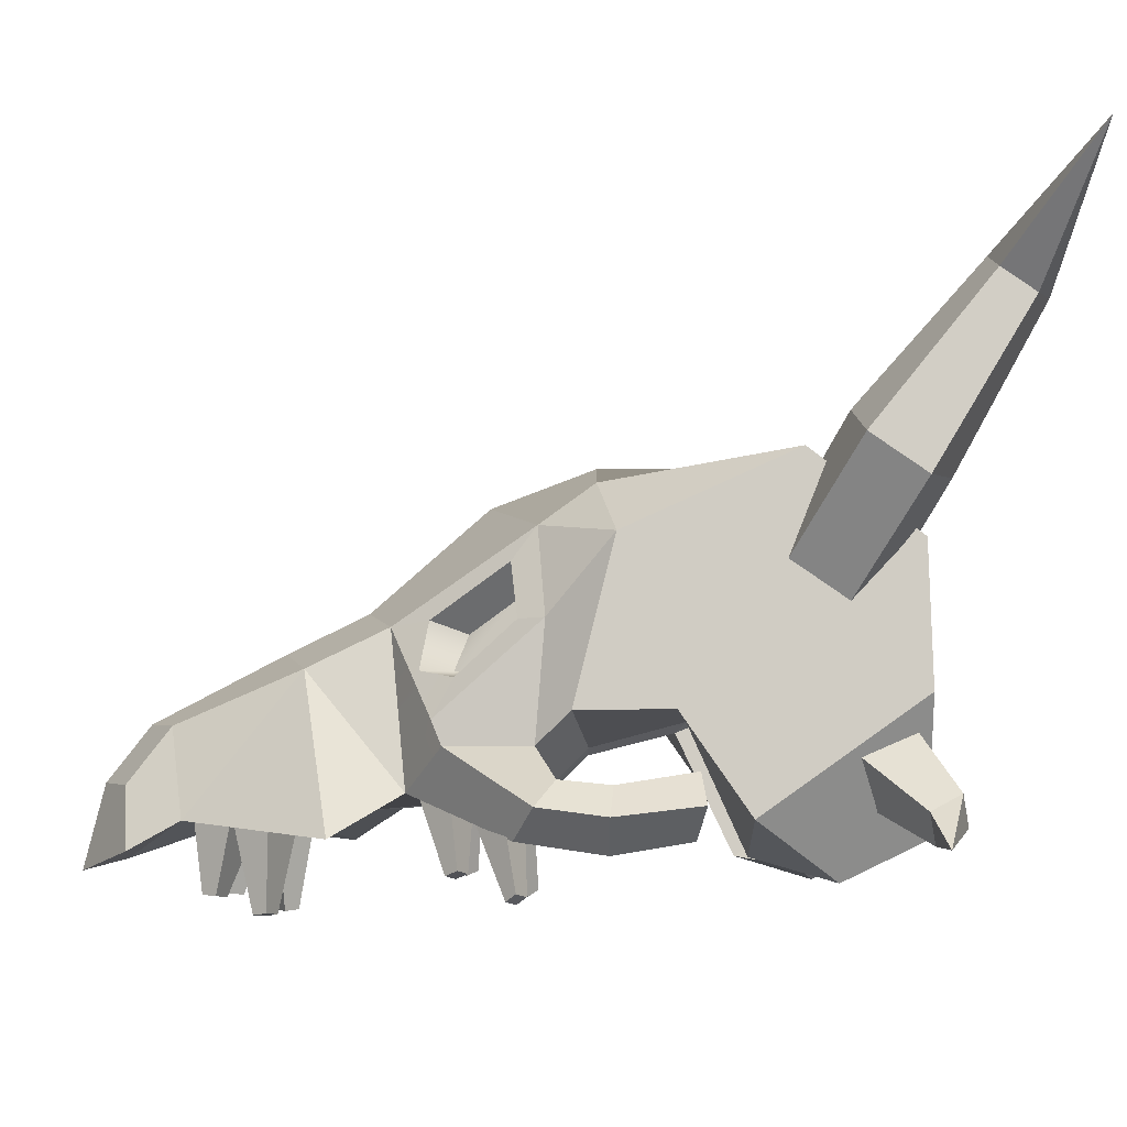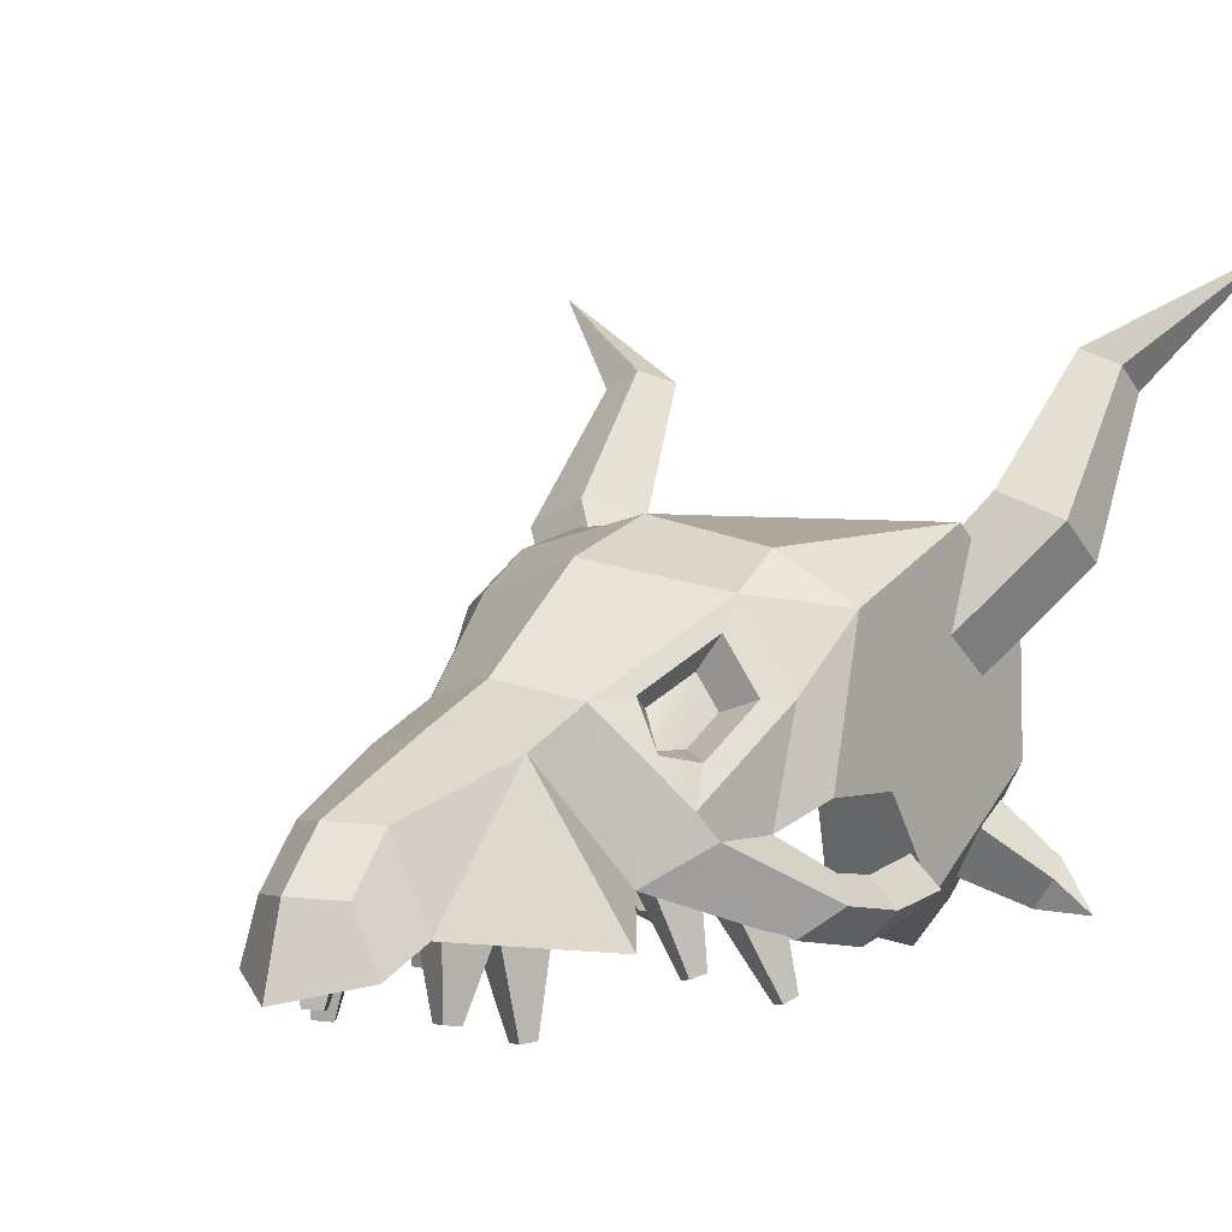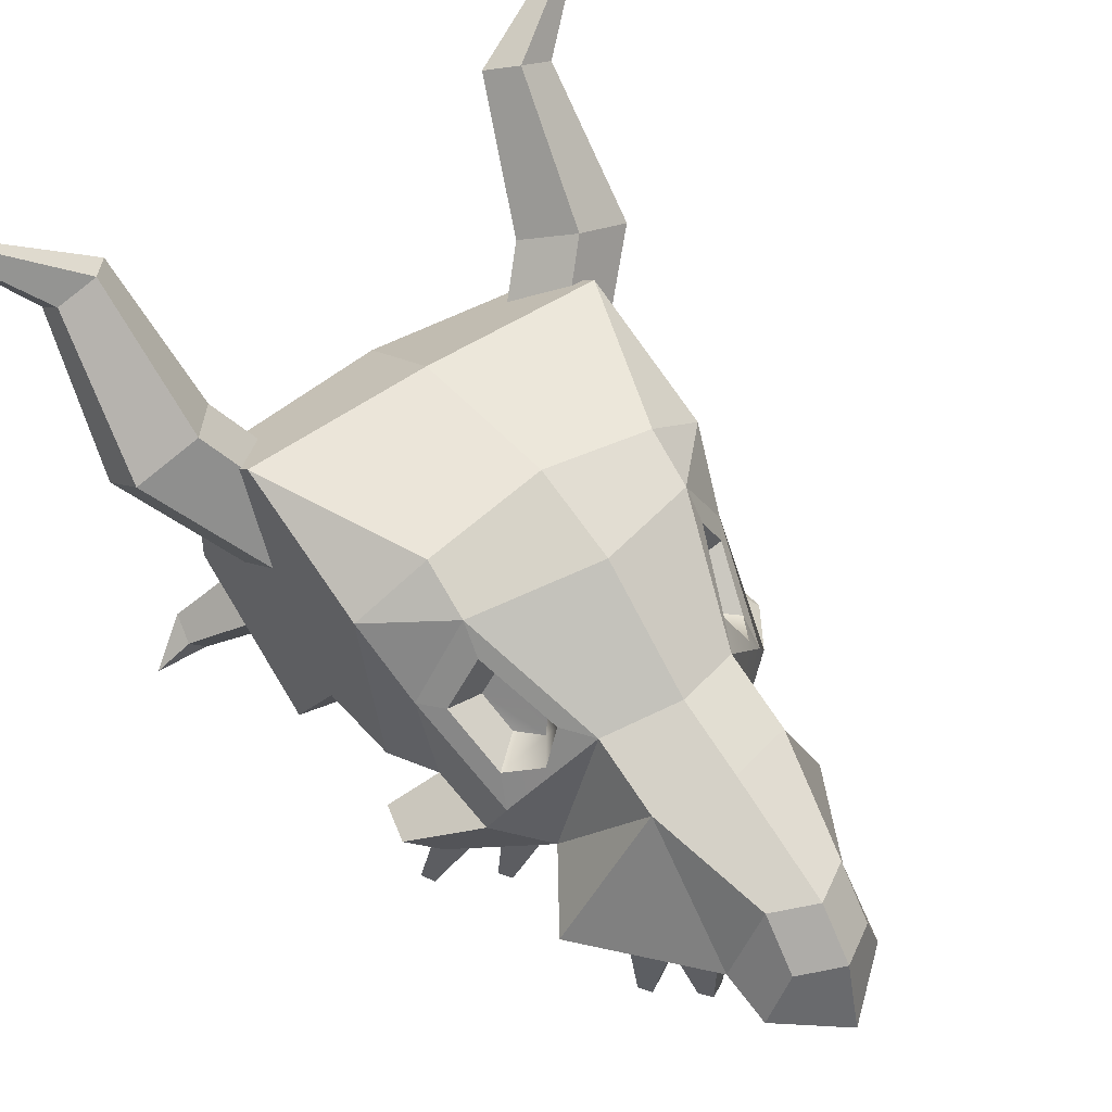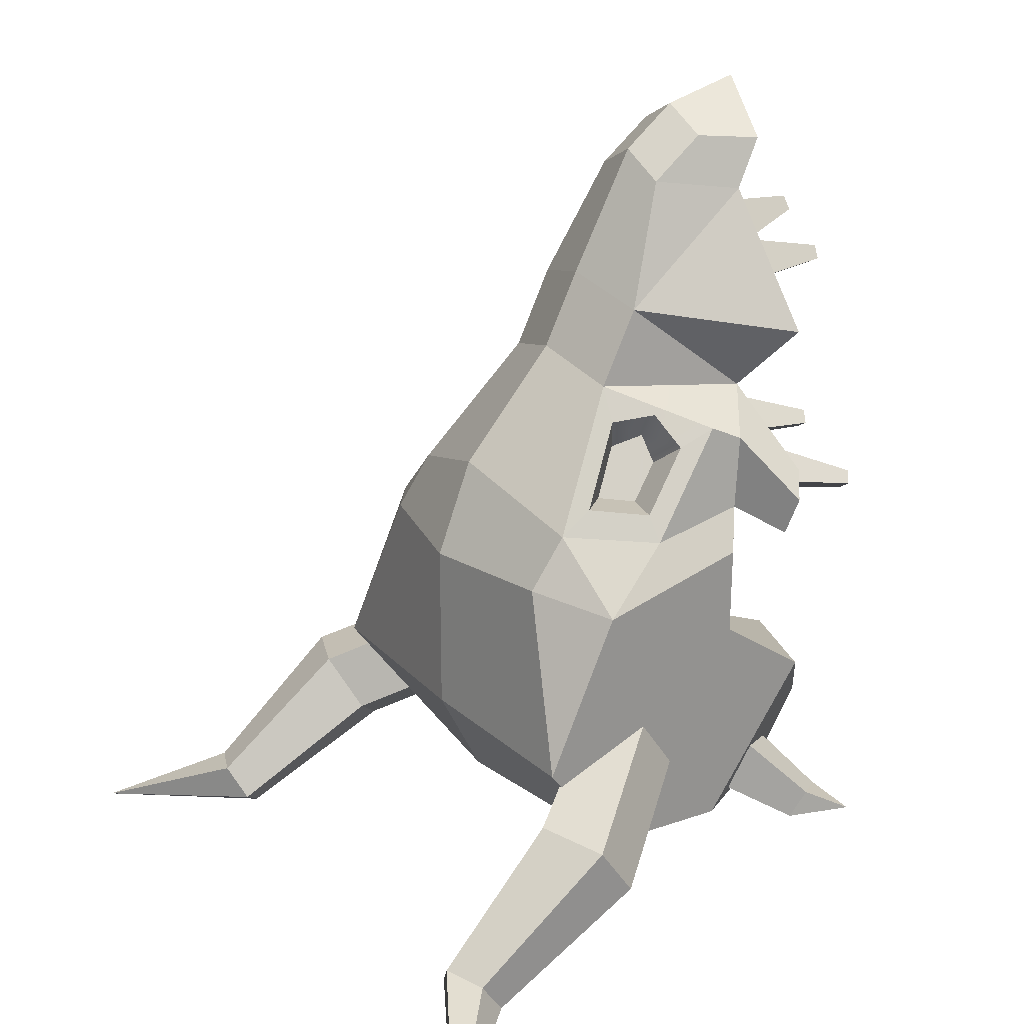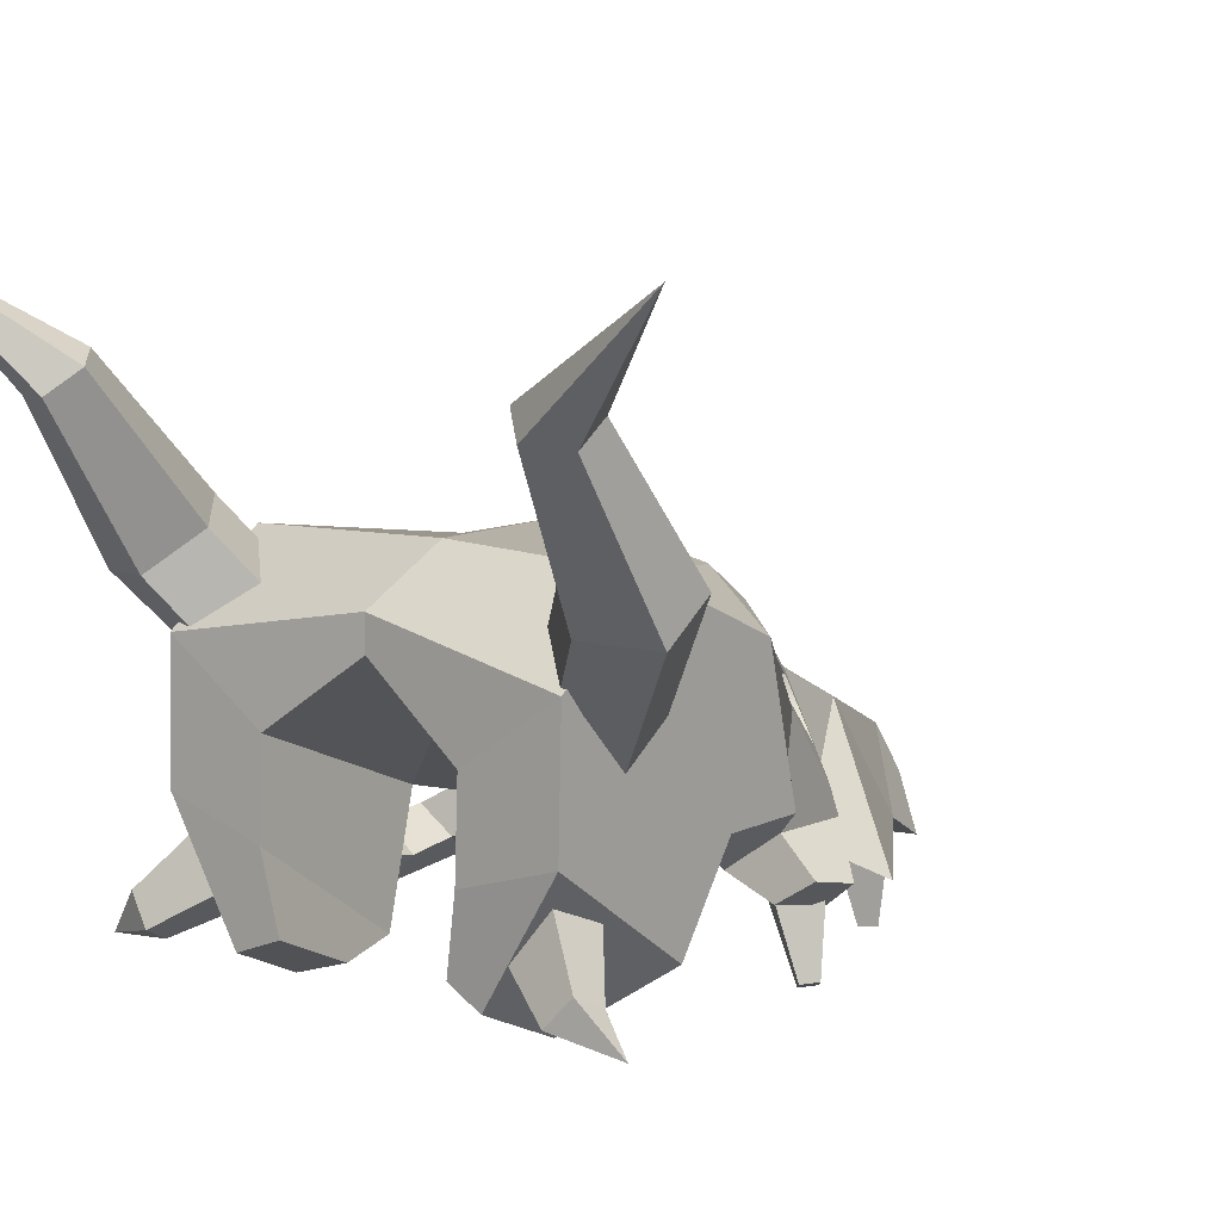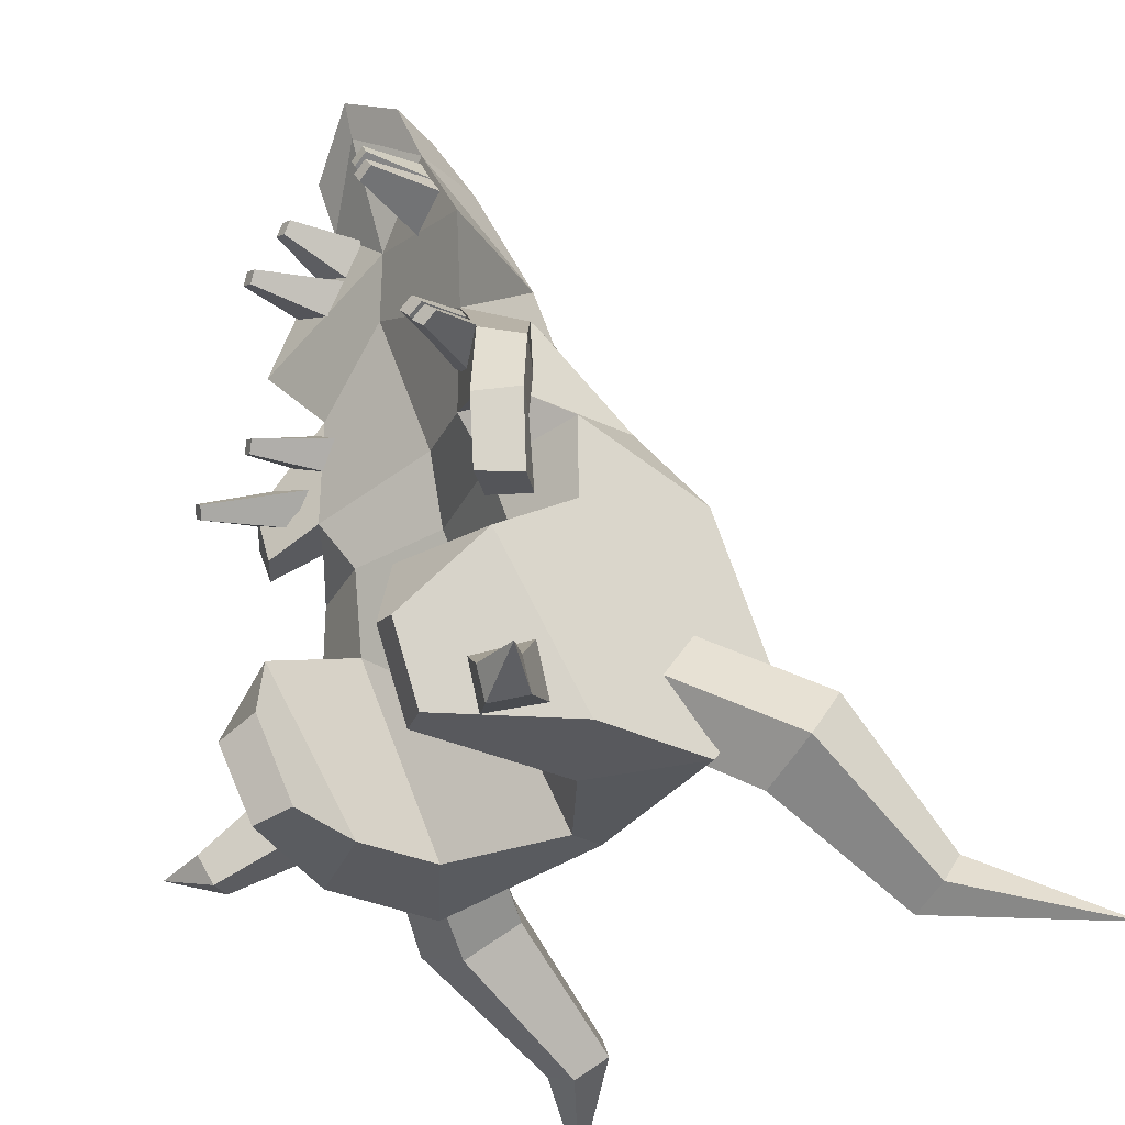
<metadata>
{"format":"obj","ext":"obj","renderer":"f3d","projection":"perspective","resolution":1024,"background":"white","views":[{"elev":-5.7,"azim":90.1,"up":"+Y"},{"elev":0.7,"azim":37.1,"up":"+Y"},{"elev":47.9,"azim":-38.8,"up":"+Y"},{"elev":23.5,"azim":-122.9,"up":"+Z"},{"elev":10.2,"azim":-141.5,"up":"+Y"},{"elev":-32.4,"azim":52.8,"up":"+Z"}]}
</metadata>
<code>
v 33.65 7.01 7.254
v 31.15 6.546 5.75
v 29.55 19.23 12.12
v 21.72 20.86 8.835
v 33.9 21.24 7.965
v 26.69 21.26 4.469
v 35.13 8.127 5.768
v 32.62 7.663 4.294
v 24.84 10.51 16.08
v 22.34 10.04 14.61
v 21.69 23.66 20.62
v 14.09 25.44 16.59
v 26.28 24.67 15.69
v 19.18 24.76 11.93
v 26.44 11.27 14.28
v 23.94 10.8 12.82
v 18.82 4.821 44.07
v 16 4.621 42.69
v 18.18 17.88 47.06
v 10.45 19.1 43.55
v 21.95 17.28 41.67
v 14.22 18.51 38.06
v 20.17 5.111 42.03
v 17.36 4.911 40.63
v 13.17 7.673 52.16
v 10.36 7.473 50.83
v 14.05 18.65 53.4
v 6.472 19.76 49.76
v 17.77 18.14 47.64
v 10.19 19.25 43.93
v 14.55 7.481 49.99
v 11.74 7.281 48.65
v 41.56 19.47 -51.05
v 37.59 14.7 -52.31
v 34.39 27.06 -42.56
v 25.5 21.14 -42.82
v 32.6 31.05 -50.5
v 24.87 24.23 -51.63
v 40.37 21.98 -55.83
v 36.4 17.22 -57.1
v 46.9 14.2 -53.28
v -31.28 7.01 6.688
v -28.78 6.546 5.01
v -27.18 19.23 12.03
v -19.35 20.86 8.755
v -31.53 21.24 7.915
v -24.32 21.26 4.088
v -32.76 8.127 4.982
v -30.26 7.663 3.303
v -22.47 10.51 16.08
v -19.97 10.04 14.61
v -19.32 23.66 20.62
v -11.72 25.44 16.59
v -23.91 24.67 15.69
v -16.81 24.76 11.93
v -24.07 11.27 14.28
v -21.57 10.8 12.78
v -16.45 4.821 44.07
v -13.63 4.621 42.69
v -15.81 17.88 47.06
v -8.076 19.1 43.55
v -19.58 17.28 41.67
v -11.85 18.51 38.06
v -17.8 5.111 42.03
v -14.99 4.911 40.63
v -10.8 7.673 52.16
v -7.988 7.473 50.83
v -11.68 18.65 53.4
v -4.103 19.76 49.76
v -15.4 18.14 47.64
v -7.818 19.25 43.93
v -12.18 7.481 49.99
v -9.372 7.281 48.65
v -39.19 19.47 -51.05
v -35.22 14.7 -52.31
v -32.02 27.06 -42.56
v -23.13 21.14 -42.82
v -30.24 31.05 -50.5
v -22.5 24.23 -51.63
v -38 21.98 -55.83
v -34.03 17.22 -57.1
v -44.53 14.2 -53.28
v 26.58 50.85 -46.59
v 32.71 45.54 -39.07
v 32.71 51.56 -30.34
v 26.58 60.58 -32.47
v 19.71 57.37 -40.53
v 65.18 111 -73.39
v 29.65 54.97 -39.08
v 40.5 91.01 -68.84
v 47.33 90.51 -66.19
v 47.33 94.2 -60.83
v 40.5 96.99 -60.17
v 36.28 95.02 -65.12
v 37.38 66.01 -55.29
v 48.5 65.2 -50.97
v 48.5 71.21 -42.25
v 37.38 75.74 -41.17
v 30.51 72.53 -49.24
v -26.58 50.85 -46.59
v -32.71 45.54 -39.07
v -32.71 51.56 -30.34
v -26.58 60.58 -32.47
v -19.71 57.37 -40.53
v -65.18 111 -73.39
v -29.65 54.97 -39.08
v -40.5 91.01 -68.84
v -47.33 90.51 -66.19
v -47.33 94.2 -60.83
v -40.5 96.99 -60.17
v -36.28 95.02 -65.12
v -37.38 66.01 -55.29
v -48.5 65.2 -50.97
v -48.5 71.21 -42.25
v -37.38 75.74 -41.17
v -30.51 72.53 -49.24
v 19.3 28.95 -4.485
v 1.184 33.4 -4.622
v 23.27 67.25 -5.619
v 1.184 72.19 -5.829
v 35.48 71.02 -34.93
v 1.184 72.19 -34.93
v 22.02 32.59 -18.49
v 1.184 49.04 -34.93
v 35.48 58.08 -51.99
v 1.184 64.45 -50.09
v 1.184 58.75 -50.09
v 18.5 46.42 -51.99
v 20.46 22.36 2.054
v 1.184 30.54 9.113
v 1.184 66.01 10.33
v 23.27 61.07 2.922
v 35.48 33.82 -16.78
v 35.48 33.71 -2.008
v 35.48 58.96 -8.327
v 29.27 28.88 3.236
v 32.11 47.01 1.741
v 18.5 13.21 -27.51
v 18.5 31.03 -52.69
v 35.48 18.43 -27.51
v 35.48 36.26 -52.69
v 17.37 11.51 -37.42
v 16.09 18.27 -51.75
v 24.41 9.46 -40.21
v 23.05 15.54 -53.03
v 20.46 22.36 22.06
v 1.184 19.99 30.06
v 1.184 49.88 28.73
v 14.57 46.91 24.67
v 27.31 32.73 18.08
v 30.03 28.8 16.41
v 31.07 19.75 0.06177
v 37.43 23.98 0.1553
v 34.98 15.39 6.26
v 41.22 20.11 3.306
v 28.65 15.71 32.78
v 1.184 19.99 43.94
v 1.184 43.73 41.29
v 14.57 40.76 37.4
v 13.93 18.47 55.33
v 1.184 12.91 64.93
v 1.184 33.09 61.62
v 8.918 32.58 57.49
v 13.02 14.01 63.52
v 1.184 11.1 71.81
v 1.184 24.29 68.5
v 8.918 23.78 64.37
v 23.54 55.79 6.801
v 28.96 47.01 5.732
v 26.15 38.84 14.87
v 18.13 47.63 18.8
v 18.64 50.51 6.066
v 21.99 45.08 5.37
v 20.29 40.3 10.52
v 15.33 45.73 13.04
v -16.93 28.95 -4.485
v -20.9 67.25 -5.663
v -33.11 71.02 -34.93
v -19.65 32.59 -18.49
v -33.11 58.08 -51.99
v -16.13 46.42 -51.99
v -18.09 22.36 2.054
v -20.9 61.07 2.922
v -33.11 33.82 -16.78
v -33.11 33.71 -2.008
v -33.11 58.96 -8.299
v -26.9 28.88 3.236
v -29.74 47.01 1.741
v -16.13 13.21 -27.51
v -16.13 31.03 -52.69
v -33.11 18.43 -27.51
v -33.11 36.26 -52.69
v -15 11.51 -37.42
v -13.72 18.27 -51.75
v -22.04 9.46 -40.21
v -20.69 15.54 -53.03
v -18.09 22.36 22.06
v -12.2 46.91 24.67
v -24.94 32.73 18.08
v -27.66 28.8 16.41
v -28.7 19.75 -0.5911
v -35.06 23.98 0.1553
v -30.76 17.96 9.13
v -36.99 22.68 6.64
v -26.28 15.71 32.78
v -12.2 40.76 37.4
v -11.56 18.47 55.33
v -6.549 32.58 57.49
v -10.65 14.01 63.52
v -6.549 23.78 64.37
v -21.18 55.79 6.801
v -26.59 47.01 5.732
v -23.98 38.76 15.45
v -15.97 47.55 19.38
v -16.27 50.51 6.066
v -19.62 45.08 5.37
v -18.12 40.22 11.11
v -13.17 45.65 13.62
v 37.53 23.19 -7.8
v 42.35 18.7 -7.256
v 36.62 13.38 -7.283
v 31.52 18.52 -8.044
v 36.43 25.12 -19.99
v 40.96 20.3 -20.71
v 35.03 15.37 -19.38
v 30.21 20.87 -18.76
v -14.72 40.35 15.12
v -18.89 40.75 20.26
v -18.59 39.8 21.37
v 21.82 38.84 20.92
v 22.69 39.98 20.07
v 18 40.15 15.18
f 1 3 4 2
f 5 7 8 6
f 7 1 2 8
f 2 4 6 8
f 7 5 3 1
f 9 11 12 10
f 13 15 16 14
f 15 9 10 16
f 10 12 14 16
f 15 13 11 9
f 17 19 20 18
f 21 23 24 22
f 23 17 18 24
f 18 20 22 24
f 23 21 19 17
f 25 27 28 26
f 29 31 32 30
f 31 25 26 32
f 26 28 30 32
f 31 29 27 25
f 33 35 36 34
f 37 39 40 38
f 34 36 38 40
f 39 37 35 33
f 39 41 40
f 40 41 34
f 34 41 33
f 33 41 39
f 42 43 45 44
f 46 47 49 48
f 48 49 43 42
f 43 49 47 45
f 48 42 44 46
f 50 51 53 52
f 54 55 57 56
f 56 57 51 50
f 51 57 55 53
f 56 50 52 54
f 58 59 61 60
f 62 63 65 64
f 64 65 59 58
f 59 65 63 61
f 64 58 60 62
f 66 67 69 68
f 70 71 73 72
f 72 73 67 66
f 67 73 71 69
f 72 66 68 70
f 74 75 77 76
f 78 79 81 80
f 75 81 79 77
f 80 74 76 78
f 80 81 82
f 81 75 82
f 75 74 82
f 74 80 82
f 90 88 91
f 91 88 92
f 92 88 93
f 93 88 94
f 94 88 90
f 84 89 83
f 85 89 84
f 86 89 85
f 87 89 86
f 83 89 87
f 95 90 91 96
f 96 91 92 97
f 97 92 93 98
f 98 93 94 99
f 99 94 90 95
f 83 95 96 84
f 84 96 97 85
f 85 97 98 86
f 86 98 99 87
f 87 99 95 83
f 107 108 105
f 108 109 105
f 109 110 105
f 110 111 105
f 111 107 105
f 101 100 106
f 102 101 106
f 103 102 106
f 104 103 106
f 100 104 106
f 112 113 108 107
f 113 114 109 108
f 114 115 110 109
f 115 116 111 110
f 116 112 107 111
f 100 101 113 112
f 101 102 114 113
f 102 103 115 114
f 103 104 116 115
f 104 100 112 116
f 164 167 166 165
f 119 121 122 120
f 125 128 127 126
f 123 117 118 124
f 133 121 135 134
f 121 125 126 122
f 124 127 128 123
f 133 125 121
f 117 129 130 118
f 120 131 132 119
f 135 137 136 134
f 123 133 134 117
f 119 135 121
f 143 145 144 142
f 117 134 136 129
f 146 151 150 230
f 132 135 119
f 128 139 138 123
f 123 138 140 133
f 133 140 141 125
f 125 141 139 128
f 139 143 142 138
f 138 142 144 140
f 140 144 145 141
f 141 145 143 139
f 129 146 147 130
f 131 148 149 132
f 172 175 232
f 137 150 151 136
f 223 224 225 226
f 136 153 152 129
f 129 152 154 146
f 146 154 155 151
f 151 155 153 136
f 146 156 157 147
f 148 158 159 149
f 149 159 146
f 156 160 157
f 158 162 163 159
f 159 163 160
f 160 164 165 161
f 162 166 167 163
f 163 167 164 160
f 132 168 169 137
f 137 169 170 150
f 230 231 171 149
f 149 171 168 132
f 168 172 173 169
f 169 173 174 170
f 231 232 175 171
f 171 175 172 168
f 209 165 166 210
f 177 120 122 178
f 180 126 127 181
f 179 124 118 176
f 184 185 186 178
f 178 122 126 180
f 124 179 181 127
f 184 178 180
f 176 118 130 182
f 120 177 183 131
f 186 185 187 188
f 179 176 185 184
f 177 178 186
f 194 193 195 196
f 176 182 187 185
f 197 198 229
f 183 177 186
f 181 179 189 190
f 179 184 191 189
f 184 180 192 191
f 180 181 190 192
f 190 189 193 194
f 189 191 195 193
f 191 192 196 195
f 192 190 194 196
f 182 130 147 197
f 131 183 198 148
f 215 216 227 218
f 188 187 200 199
f 202 201 203 204
f 187 182 201 202
f 182 197 203 201
f 197 200 204 203
f 200 187 202 204
f 197 147 157 205
f 148 198 206 158
f 198 197 206
f 205 157 207
f 158 206 208 162
f 206 207 208
f 207 161 165 209
f 162 208 210 166
f 208 207 209 210
f 183 188 212 211
f 188 199 213 212
f 228 229 198 214
f 198 183 211 214
f 211 212 216 215
f 212 213 217 216
f 227 228 214 218
f 214 211 215 218
f 153 155 220 219
f 155 154 221 220
f 154 152 222 221
f 152 153 219 222
f 219 220 224 223
f 220 221 225 224
f 221 222 226 225
f 222 219 223 226
f 183 186 188
f 132 137 135
f 159 160 156
f 146 159 156
f 206 197 205
f 206 205 207
f 157 160 161
f 207 157 161
f 227 216 217
f 213 228 227 217
f 199 229 228 213
f 197 229 199 200
f 150 170 231 230
f 170 174 232 231
f 172 232 174 173
f 146 230 149

</code>
